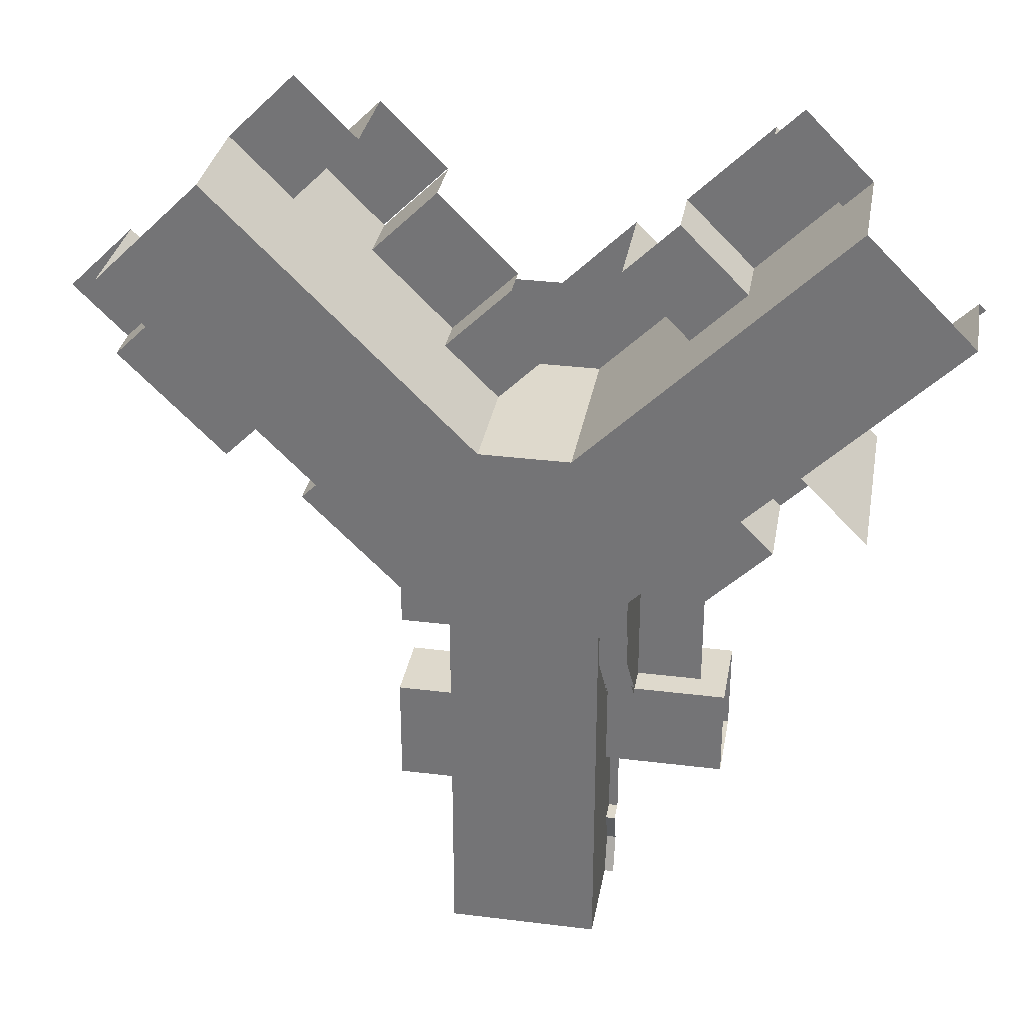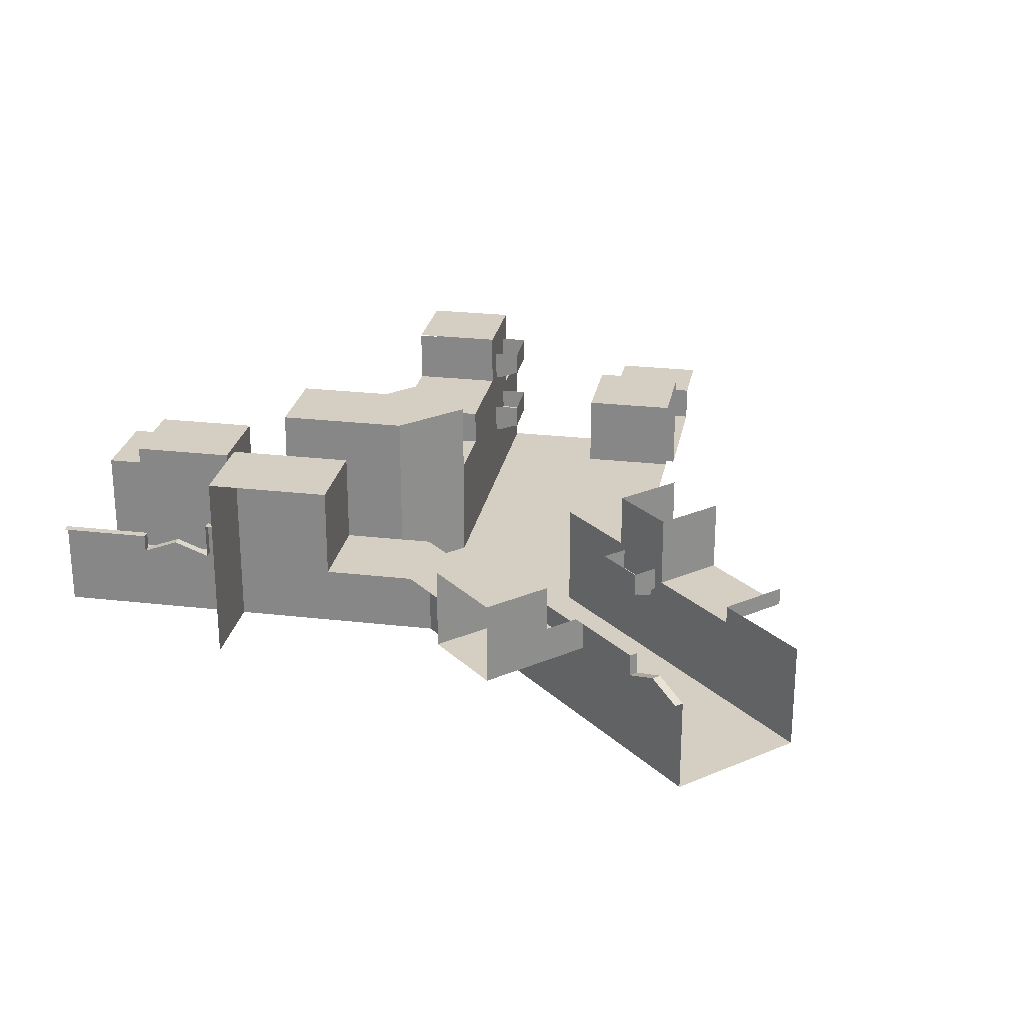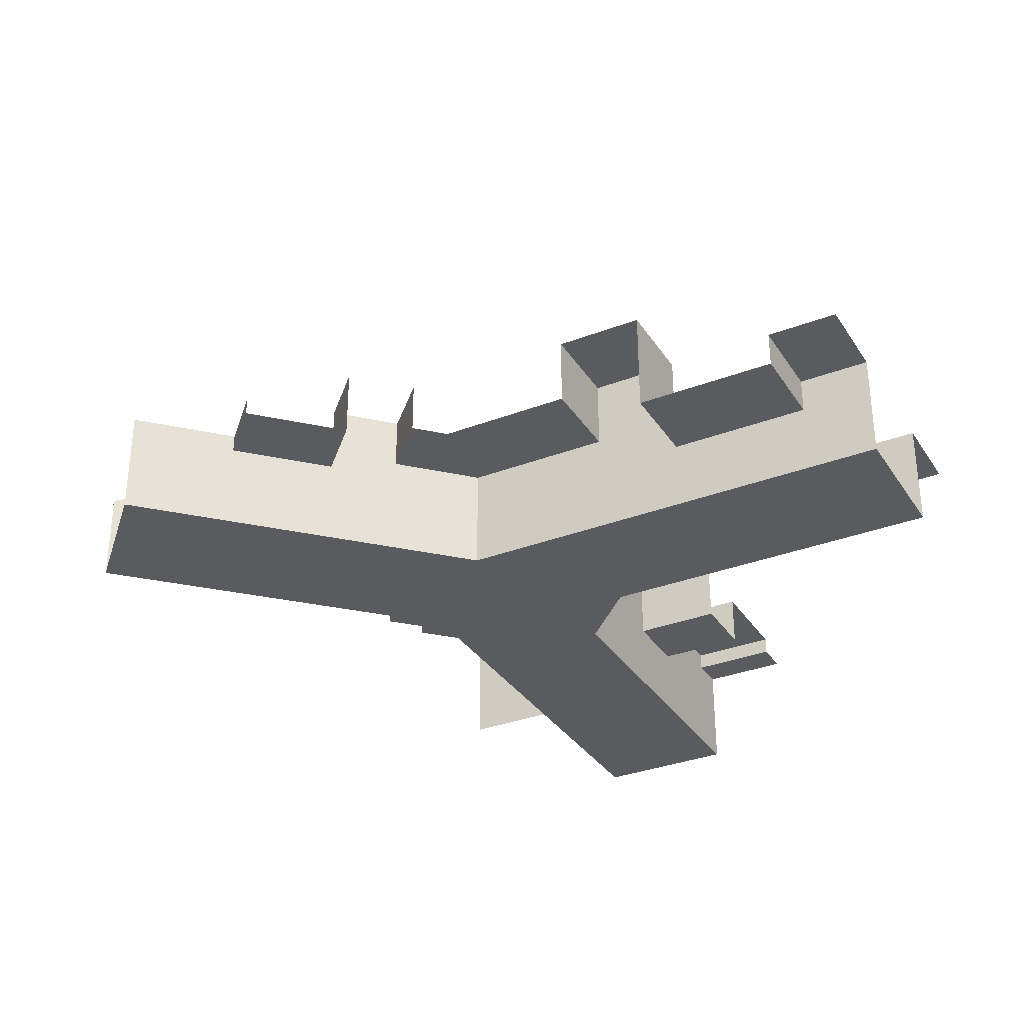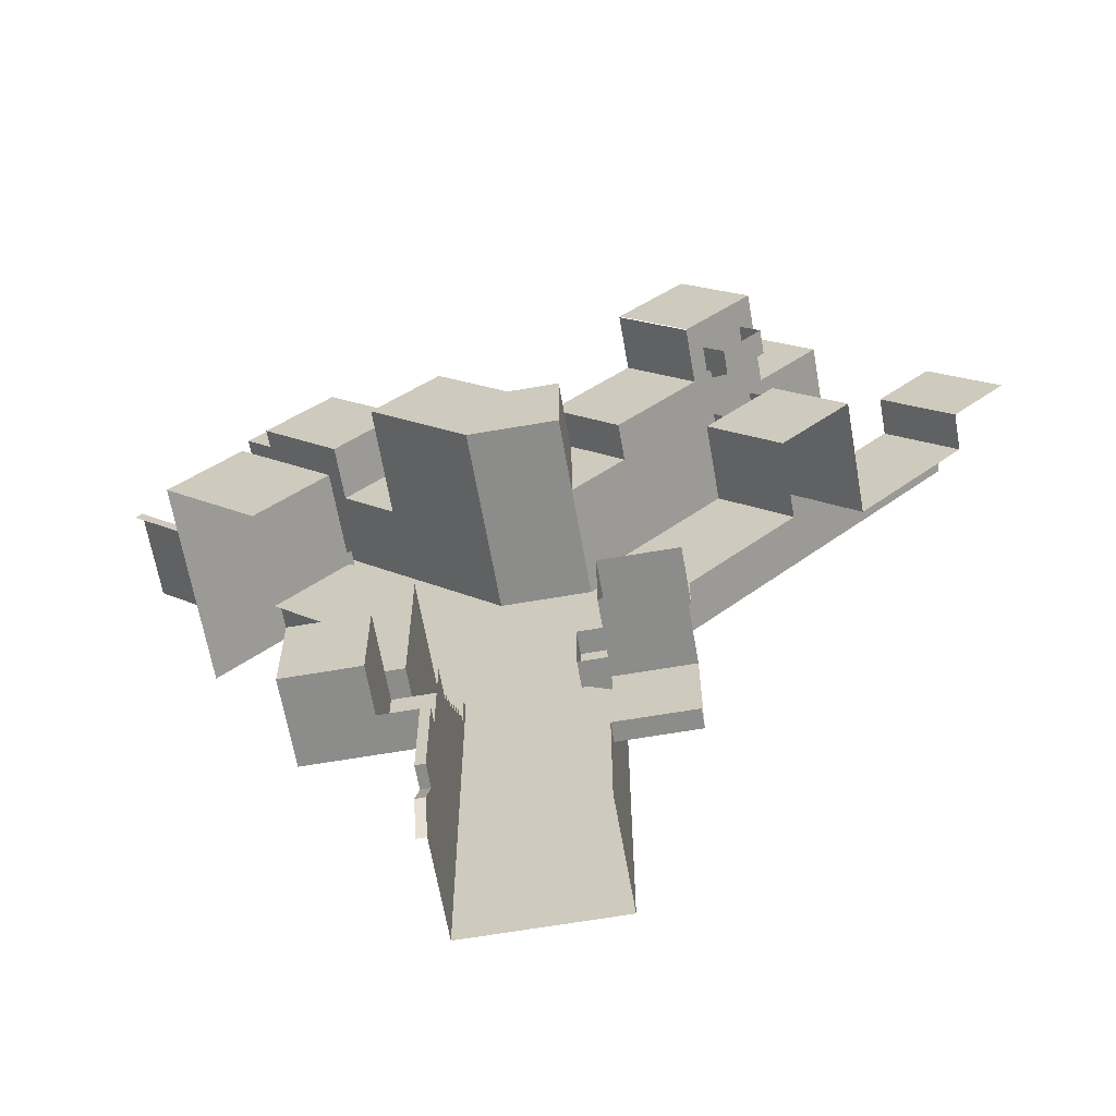
<metadata>
{"format":"obj","ext":"obj","renderer":"f3d","projection":"perspective","resolution":1024,"background":"white","views":[{"elev":32.1,"azim":-170.1,"up":"+Y"},{"elev":25.5,"azim":-34.5,"up":"+Z"},{"elev":-32.8,"azim":73.0,"up":"+Z"},{"elev":-64.1,"azim":9.9,"up":"+Y"}]}
</metadata>
<code>
o Materials__Balustrade
v 4 15.64 4.475
v 2.5 15.64 4.475
v 2.5 15.64 5.675
v 4 15.64 5.675
v 2.5 12.64 4.475
v 2.5 12.64 5.675
v 4 12.64 4.475
v 4 12.64 5.675
v -4 9 4.475
v -4 14 4.475
v -4 14 5.675
v -4 9 5.675
v -10.23 27.48 4.475
v -9.174 28.54 4.475
v -9.174 28.54 5.675
v -10.23 27.48 5.675
v -11.3 30.66 4.475
v -11.3 30.66 5.675
v -12.36 29.6 4.475
v -12.36 29.6 5.675
v 10.22 38.71 4.475
v 11.29 37.66 4.475
v 11.29 37.66 5.675
v 10.22 38.71 5.675
v 13.39 39.81 4.475
v 13.39 39.81 5.675
v 12.32 40.86 4.475
v 12.32 40.86 5.675
v 10.22 38.71 8.424
v 11.29 37.66 8.424
v 11.29 37.66 9.624
v 10.22 38.71 9.624
v 13.39 39.81 8.424
v 13.39 39.81 9.624
v 12.32 40.86 8.424
v 12.32 40.86 9.624
f 1 2 3 4
f 2 5 6 3
f 5 7 8 6
f 9 10 11 12
f 13 14 15 16
f 14 17 18 15
f 17 19 20 18
f 21 22 23 24
f 22 25 26 23
f 25 27 28 26
f 29 30 31 32
f 30 33 34 31
f 33 35 36 34
o Materials__Stucco
v 8 16 9
v 8 16 6
v 4 16 6
v 4 16 9
v 8 21.24 6
v 4 21.24 6
v -5.5 14 6
v -9.036 19.21 6
v -9.036 14 6
v -5.5 22.74 6
v 2.414 35.97 6
v 2.414 35.97 10
v 2.414 30.97 10
v 2.414 30.97 6
v 1.121 34.51 10
v -2.414 30.97 10
v -0.3431 35.97 10
v -4.206 39.83 10
v -7.742 36.3 10
v -4.243 39.87 4
v -7.778 36.33 4
v -7.071 42.7 4
v -10.61 39.16 4
v -7.071 42.7 7
v -10.61 39.16 7
v -11.31 46.94 7
v -14.85 43.41 7
v -11.31 46.94 6
v -14.85 43.41 6
v -12.73 48.36 6
v -16.26 44.82 6
v 5.981 41.61 11.03
v 9.517 38.07 11.03
v 13.05 41.61 11.03
v 9.517 45.14 11.03
v 13.05 41.61 6
v 9.517 45.14 6
v 16.26 44.82 6
v 12.73 48.36 6
v -1.121 34.51 6
v 2.414 30.97 6
v 5.243 33.8 6
v 1.707 37.33 6
v 5.243 33.8 8
v 1.707 37.33 8
v 7.364 35.92 8
v 3.828 39.46 8
v 9.485 38.04 8
v 5.95 41.58 8
v 9.485 38.04 11
v 5.95 41.58 11
v 2.5 12.64 4.325
v 2.5 12.64 4.475
v 2.5 15.64 4.475
v 2.5 15.64 4.325
v 4 12.64 4.325
v 4 15.64 4.325
v 4 15.64 4.475
v 4 12.64 4.475
v 4 15.06 4.325
v 4 15.06 3.831
v 4 15.36 3.831
v 4 15.36 4.325
v 3.785 15.06 3.831
v 3.785 15.36 3.831
v 2.761 15.06 4.177
v 2.761 15.36 4.177
v 2.761 15.06 4.325
v 2.761 15.36 4.325
v 4 12.94 4.325
v 4 12.94 3.831
v 4 13.24 3.831
v 4 13.24 4.325
v 3.785 12.94 3.831
v 3.785 13.24 3.831
v 2.761 12.94 4.177
v 2.761 13.24 4.177
v 2.761 12.94 4.325
v 2.761 13.24 4.325
v 4 12 9
v 4 12 5
v 8 12 5
v 8 12 9
v 4 6 5
v 8 6 5
v 4 6 6
v 8 6 6
v -13.99 31.23 6
v -15.4 32.64 6
v -15.75 32.29 6
v -14.34 30.87 6
v -15.4 32.64 4
v -15.75 32.29 4
v -16.81 34.06 4.757
v -17.17 33.7 4.757
v -18.23 35.47 4
v -18.58 35.12 4
v -18.23 35.47 5
v -18.58 35.12 5
v -21.92 39.16 5
v -22.27 38.81 5
v -5.5 22.74 6
v -9.036 26.28 6
v -12.57 22.74 6
v -9.036 19.21 6
v -9.036 26.28 11
v -12.57 22.74 11
v -13.99 31.23 11
v -17.52 27.69 11
v -13.99 31.23 5e-06
v -17.52 27.69 5e-06
v -4 -1e-06 5.243
v -4 2 6
v -4.5 2 6
v -4.5 -1e-06 5.243
v -4 4 5.243
v -4.5 4 5.243
v -4 4 6.475
v -4.5 4 6.475
v -4 9 6.475
v -4.5 9 6.475
v -5.5 22.74 4e-06
v -5.5 21.24 3e-06
v -4 21.24 3e-06
v -6.5 9 4.475
v -6.5 9 9.033
v -10.5 9 9.033
v -10.5 9 4.475
v -6.5 14 9.033
v -10.5 14 9.033
v -6.5 14 4.475
v -10.5 14 4.475
v -4 9 6.475
v -6.5 9 6.475
v -6.5 9 4.475
v -4 9 4.475
v -4 9 4.475
v -4 14 4.475
v -6.5 14 4.475
v -6.5 9 4.475
v -4 20.36 3e-06
v -4 21.24 3e-06
v -5.5 21.24 3e-06
v -5.5 20.36 3e-06
v -4 14 4.475
v -4 14 3.975
v -5.5 14 3.975
v -5.5 14 4.475
v -4 14.6 3.975
v -5.5 14.6 3.975
v -4 14.6 3.475
v -5.5 14.6 3.475
v -4 15.2 3.475
v -5.5 15.2 3.475
v -4 15.2 2.975
v -5.5 15.2 2.975
v -4 15.8 2.975
v -5.5 15.8 2.975
v -4 15.8 2.475
v -5.5 15.8 2.475
v -4 16.4 2.475
v -5.5 16.4 2.475
v -4 16.4 1.975
v -5.5 16.4 1.975
v -4 17 1.975
v -5.5 17 1.975
v -4 17 1.475
v -5.5 17 1.475
v -4 17.6 1.475
v -5.5 17.6 1.475
v -4 17.6 0.9755
v -5.5 17.6 0.9755
v -4 18.2 0.9755
v -5.5 18.2 0.9755
v -4 18.2 0.4755
v -5.5 18.2 0.4755
v -4 20.36 0.4755
v -5.5 20.36 0.4755
v -4 20.36 3e-06
v -5.5 20.36 3e-06
v -5.5 14 4.475
v -6.5 14 4.475
v -6.5 14 6
v -5.5 14 6
v -10.45 27.69 4.325
v -9.572 28.57 4.325
v -9.784 28.78 4.325
v -10.66 27.9 4.325
v -9.572 28.57 4.177
v -9.784 28.78 4.177
v -10.3 27.84 3.831
v -10.51 28.06 3.831
v -10.45 27.69 3.831
v -10.66 27.9 3.831
v -11.95 29.19 4.325
v -11.07 30.07 4.325
v -11.28 30.28 4.325
v -12.16 29.4 4.325
v -11.07 30.07 4.177
v -11.28 30.28 4.177
v -11.8 29.34 3.831
v -12.01 29.55 3.831
v -11.95 29.19 3.831
v -12.16 29.4 3.831
v -9.174 28.54 4.325
v -11.3 30.66 4.325
v -11.3 30.66 4.475
v -9.174 28.54 4.475
v -10.23 27.48 4.325
v -10.23 27.48 4.475
v -12.36 29.6 4.475
v -12.36 29.6 4.325
v 21.92 39.16 6
v 19.09 36.33 6
v 22.63 32.8 6
v 25.46 35.63 6
v 19.09 36.33 4
v 22.63 32.8 4
v 13.44 30.68 4
v 16.97 27.14 4
v 13.44 30.68 10
v 16.97 27.14 10
v 9.899 27.14 10
v 13.44 23.61 10
v 9.899 27.14 6
v 13.44 23.61 6
v 4 21.24 6
v 7.536 17.71 6
v 11.29 37.66 4.325
v 13.39 39.81 4.325
v 13.39 39.81 4.475
v 11.29 37.66 4.475
v 10.22 38.71 4.325
v 10.22 38.71 4.475
v 12.32 40.86 4.475
v 12.32 40.86 4.325
v 11.91 40.44 4.325
v 12.8 39.58 4.325
v 13.01 39.79 4.325
v 12.12 40.66 4.325
v 12.8 39.58 4.177
v 13.01 39.79 4.177
v 12.07 40.29 3.831
v 12.28 40.51 3.831
v 11.91 40.44 3.831
v 12.12 40.66 3.831
v 10.43 38.93 4.325
v 11.31 38.06 4.325
v 11.52 38.28 4.325
v 10.64 39.14 4.325
v 11.31 38.06 4.177
v 11.52 38.28 4.177
v 10.58 38.78 3.831
v 10.79 38.99 3.831
v 10.43 38.93 3.831
v 10.64 39.14 3.831
v 10.43 38.93 8.274
v 11.31 38.06 8.274
v 11.52 38.28 8.274
v 10.64 39.14 8.274
v 11.31 38.06 8.125
v 11.52 38.28 8.125
v 10.58 38.78 7.779
v 10.79 38.99 7.779
v 10.43 38.93 7.779
v 10.64 39.14 7.779
v 11.91 40.44 8.274
v 12.8 39.58 8.274
v 13.01 39.79 8.274
v 12.12 40.66 8.274
v 12.8 39.58 8.125
v 13.01 39.79 8.125
v 12.07 40.29 7.779
v 12.28 40.51 7.779
v 11.91 40.44 7.779
v 12.12 40.66 7.779
v 11.29 37.66 8.274
v 13.39 39.81 8.274
v 13.39 39.81 8.424
v 11.29 37.66 8.424
v 10.22 38.71 8.274
v 10.22 38.71 8.424
v 12.32 40.86 8.424
v 12.32 40.86 8.274
f 37 38 39 40
f 38 41 42 39
f 43 44 45
f 44 43 46
f 47 48 49 50
f 51 49 48
f 49 51 52
f 48 53 51
f 53 52 51
f 54 55 52 53
f 54 56 57 55
f 56 58 59 57
f 58 60 61 59
f 60 62 63 61
f 62 64 65 63
f 64 66 67 65
f 68 69 70 71
f 71 70 72 73
f 73 72 74 75
f 76 77 78 79
f 79 78 80 81
f 81 80 82 83
f 84 85 83 82
f 85 84 86 87
f 88 89 90 91
f 92 93 94 95
f 88 92 95 89
f 89 95 94 90
f 90 94 93 91
f 91 93 92 88
f 96 97 98 99
f 97 100 101 98
f 100 102 103 101
f 102 104 105 103
f 104 96 99 105
f 100 97 96
f 104 102 100
f 96 104 100
f 101 99 98
f 105 101 103
f 99 101 105
f 106 107 108 109
f 107 110 111 108
f 110 112 113 111
f 112 114 115 113
f 114 106 109 115
f 110 107 106
f 114 112 110
f 106 114 110
f 111 109 108
f 115 111 113
f 109 111 115
f 116 117 118 119
f 117 120 121 118
f 120 122 123 121
f 124 125 126 127
f 125 128 129 126
f 128 130 131 129
f 130 132 133 131
f 132 134 135 133
f 134 136 137 135
f 138 139 140 141
f 139 142 143 140
f 142 144 145 143
f 144 146 147 145
f 148 149 150 151
f 149 152 153 150
f 152 154 155 153
f 154 156 157 155
f 158 159 160
f 161 162 163 164
f 162 165 166 163
f 165 167 168 166
f 167 161 164 168
f 169 170 171 172
f 173 174 175 176
f 177 178 179 180
f 181 182 183 184
f 182 185 186 183
f 185 187 188 186
f 187 189 190 188
f 189 191 192 190
f 191 193 194 192
f 193 195 196 194
f 195 197 198 196
f 197 199 200 198
f 199 201 202 200
f 201 203 204 202
f 203 205 206 204
f 205 207 208 206
f 207 209 210 208
f 209 211 212 210
f 211 213 214 212
f 213 215 216 214
f 217 218 219 220
f 221 222 223 224
f 222 225 226 223
f 225 227 228 226
f 227 229 230 228
f 229 221 224 230
f 227 225 222
f 221 229 227
f 222 221 227
f 228 223 226
f 224 228 230
f 223 228 224
f 231 232 233 234
f 232 235 236 233
f 235 237 238 236
f 237 239 240 238
f 239 231 234 240
f 237 235 232
f 231 239 237
f 232 231 237
f 238 233 236
f 234 238 240
f 233 238 234
f 241 242 243 244
f 245 246 247 248
f 241 244 246 245
f 244 243 247 246
f 243 242 248 247
f 242 241 245 248
f 249 250 251 252
f 250 253 254 251
f 253 255 256 254
f 255 257 258 256
f 257 259 260 258
f 259 261 262 260
f 261 263 264 262
f 265 266 267 268
f 269 270 271 272
f 265 268 270 269
f 268 267 271 270
f 267 266 272 271
f 266 265 269 272
f 273 274 275 276
f 274 277 278 275
f 277 279 280 278
f 279 281 282 280
f 281 273 276 282
f 279 277 274
f 273 281 279
f 274 273 279
f 280 275 278
f 276 280 282
f 275 280 276
f 283 284 285 286
f 284 287 288 285
f 287 289 290 288
f 289 291 292 290
f 291 283 286 292
f 289 287 284
f 283 291 289
f 284 283 289
f 290 285 288
f 286 290 292
f 285 290 286
f 293 294 295 296
f 294 297 298 295
f 297 299 300 298
f 299 301 302 300
f 301 293 296 302
f 299 297 294
f 293 301 299
f 294 293 299
f 300 295 298
f 296 300 302
f 295 300 296
f 303 304 305 306
f 304 307 308 305
f 307 309 310 308
f 309 311 312 310
f 311 303 306 312
f 309 307 304
f 303 311 309
f 304 303 309
f 310 305 308
f 306 310 312
f 305 310 306
f 313 314 315 316
f 317 318 319 320
f 313 316 318 317
f 316 315 319 318
f 315 314 320 319
f 314 313 317 320
o Materials__Facade
v 21.92 39.16 6e-06
v 19.09 36.33 4
v 21.92 39.16 6
v 19.09 36.33 6
v 13.44 30.68 4
v 13.44 30.68 10
v 9.899 27.14 6
v 4 21.24 3e-06
v 4 21.24 6
v 9.899 27.14 10
v -5.5 22.74 4e-06
v -5.5 22.74 6
v -5.5 21.24 6
v -5.5 21.24 3e-06
v -4 2 6
v -4 -1e-06 5.243
v -4 4 5.243
v -4 9 6.475
v -4 9 4.475
v -4 4 6.475
v -4 -0 -0
v -4 15.8 2.475
v -4 14 3.975
v -4 14 4.475
v -4 14.6 3.475
v -4 15.2 2.975
v -4 14.6 3.975
v -4 15.2 3.475
v -4 15.8 2.975
v -4 17 1.475
v -4 17 1.975
v -4 16.4 1.975
v -4 16.4 2.475
v -4 17.6 0.9755
v -4 17.6 1.475
v -4 18.2 0.4755
v -4 20.36 3e-06
v -4 20.36 0.4755
v -4 18.2 0.9755
v -9.036 26.28 11
v -9.036 26.28 6
v -13.99 31.23 6
v -13.99 31.23 11
v -5.5 22.74 4e-06
v -15.4 32.64 4
v -5.5 22.74 6
v -18.23 35.47 4
v -21.92 39.16 5
v -18.23 35.47 5
v -16.81 34.06 4.757
v -21.92 39.16 6e-06
v -15.4 32.64 6
v 5.243 33.8 6
v 2.414 30.97 6
v 2.414 30.97 5e-06
v 13.05 41.61 6
v 16.26 44.82 7e-06
v 16.26 44.82 6
v 9.517 38.07 11.03
v 9.485 38.04 11
v 9.485 38.04 8
v 13.05 41.61 11.03
v 5.243 33.8 8
v -14.85 43.41 6
v -16.26 44.82 7e-06
v -10.61 39.16 4
v -7.778 36.33 4
v -2.414 30.97 5e-06
v -2.414 30.97 10
v -16.26 44.82 6
v -10.61 39.16 7
v -14.85 43.41 7
v -7.742 36.3 10
v 2.414 30.97 5e-06
v 2.414 30.97 10
v -2.414 30.97 10
v -2.414 30.97 5e-06
v 4 -0 -0
v 4 -1e-06 6
v 4 6 5
v 4 6 6
v 4 12 5
v 4 12 9
v 4 16 9
v 4 16 6
v 4 21.24 3e-06
v 4 21.24 6
v -6.5 14 9.033
v -6.5 9 9.033
v -6.5 9 4.475
v -6.5 14 4.475
v -5.5 15.8 2.975
v -5.5 15.8 2.475
v -5.5 16.4 2.475
v -5.5 17 1.975
v -5.5 16.4 1.975
v -5.5 21.24 6
v -5.5 15.2 3.475
v -5.5 15.2 2.975
v -5.5 14.6 3.975
v -5.5 14 6
v -5.5 14 3.975
v -5.5 14.6 3.475
v -5.5 20.36 0.4755
v -5.5 20.36 3e-06
v -5.5 21.24 3e-06
v -5.5 18.2 0.9755
v -5.5 18.2 0.4755
v -5.5 17.6 1.475
v -5.5 17 1.475
v -5.5 17.6 0.9755
f 321 322 323
f 324 323 322
f 322 321 325
f 326 325 327
f 325 328 327
f 329 327 328
f 321 328 325
f 330 326 327
f 331 332 333 334
f 335 336 337
f 338 337 339
f 340 337 338
f 341 337 336
f 341 342 339
f 337 341 339
f 343 344 339
f 343 339 345
f 345 339 346
f 343 345 347
f 348 345 346
f 342 349 346
f 339 342 346
f 350 351 352
f 342 352 353
f 341 352 342
f 354 355 350
f 341 356 354
f 341 357 356
f 358 356 357
f 354 356 359
f 354 350 341
f 352 341 350
f 360 361 362 363
f 361 364 365
f 366 364 361
f 362 361 365
f 367 368 369
f 367 370 365
f 365 371 367
f 368 367 371
f 364 371 365
f 362 365 372
f 373 374 375
f 376 377 378
f 377 376 375
f 375 376 373
f 379 380 381
f 373 376 381
f 376 382 381
f 379 381 382
f 383 373 381
f 384 385 386
f 387 386 388
f 385 388 386
f 389 387 388
f 390 385 384
f 391 392 384
f 387 389 393
f 386 391 384
f 394 395 396 397
f 398 399 400
f 401 400 399
f 400 402 398
f 402 403 404 405
f 402 405 406
f 407 406 405
f 398 402 406
f 408 409 410 411
f 412 413 414
f 415 414 416
f 412 417 418
f 418 419 412
f 420 421 422
f 420 423 418
f 421 420 418
f 418 417 421
f 417 412 414
f 424 425 426
f 417 424 426
f 424 427 428
f 429 415 430
f 429 427 424
f 417 429 424
f 415 429 417
f 429 431 427
f 414 415 417
o Materials__Floor
v -15 32.24 5e-06
v -9.339 37.9 6e-06
v -16.26 44.82 7e-06
v -21.92 39.16 6e-06
v -8.071 25.31 4e-06
v -2.414 30.97 5e-06
v 2.414 30.97 5e-06
v 8.071 25.31 4e-06
v 21.92 39.16 6e-06
v 16.26 44.82 7e-06
v 8.071 25.31 4e-06
v -8.071 25.31 4e-06
v -4 21.24 3e-06
v -2.414 30.97 5e-06
v 2.414 30.97 5e-06
v 4 21.24 3e-06
v 4 21.24 3e-06
v -4 21.24 3e-06
v -4 -0 -0
v 4 -0 -0
f 432 433 434 435
f 436 437 433 432
f 438 439 440 441
f 442 443 444
f 445 443 446
f 444 447 442
f 446 443 442
f 448 449 450 451

</code>
